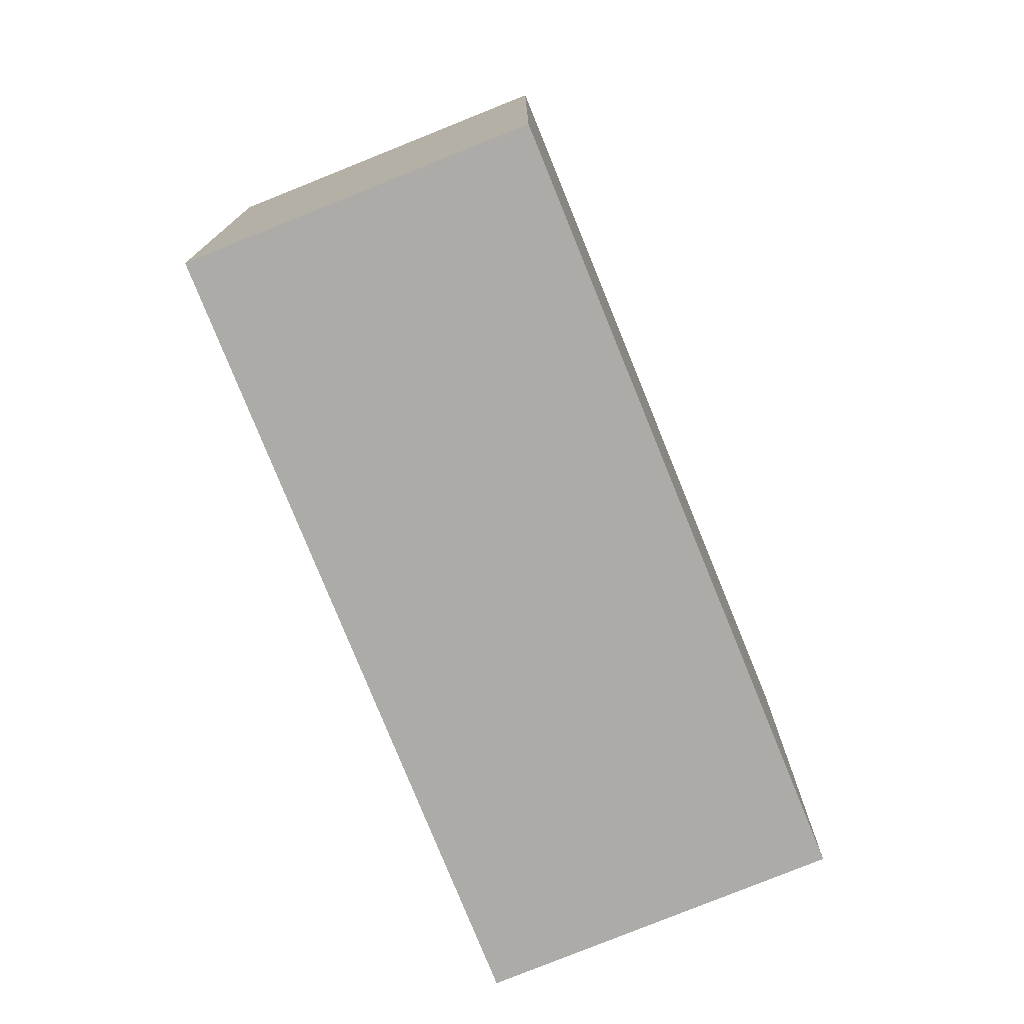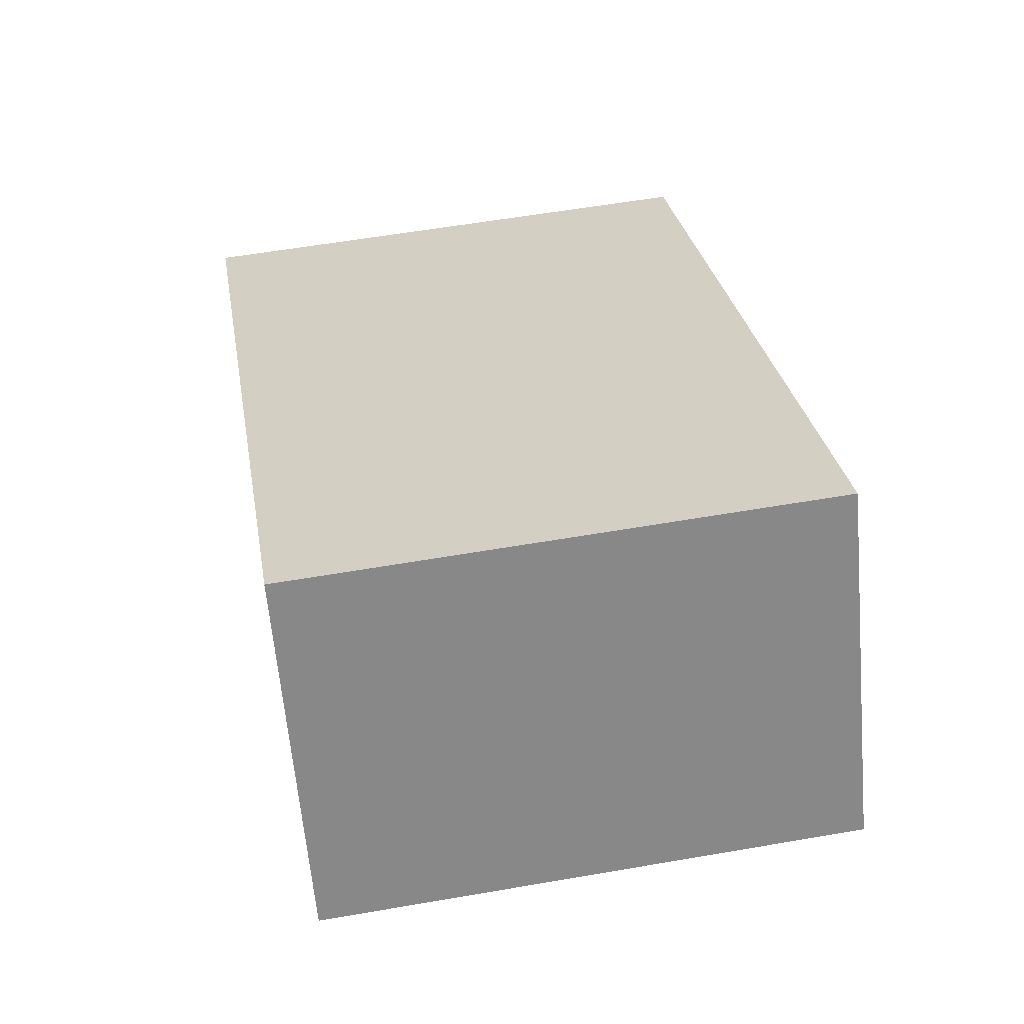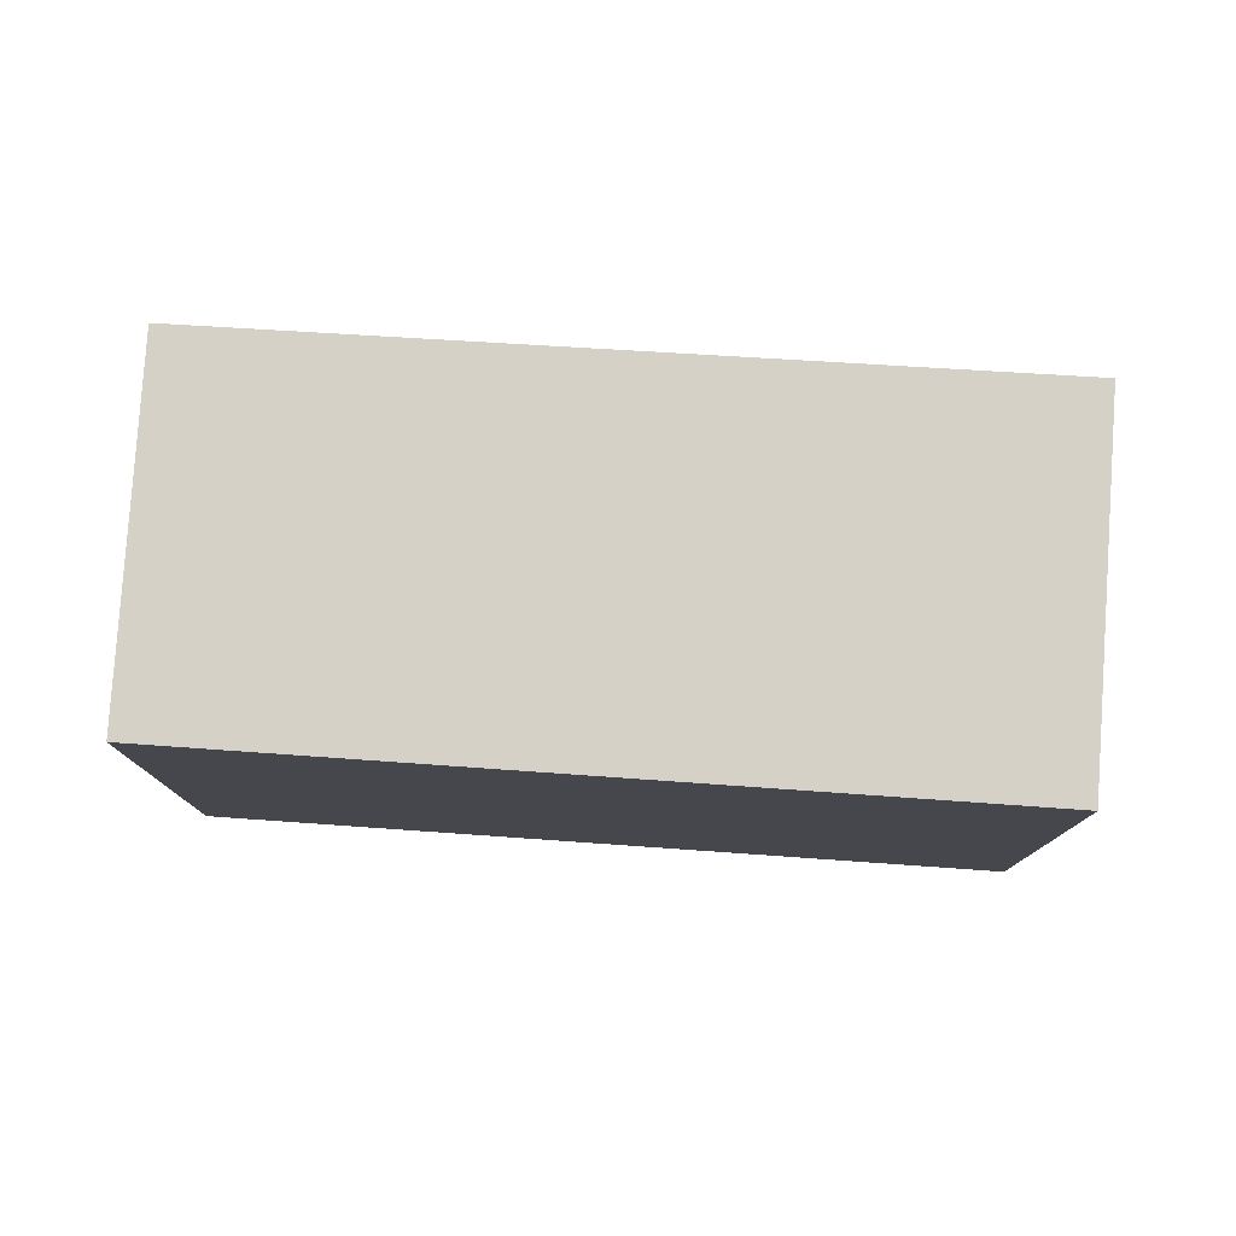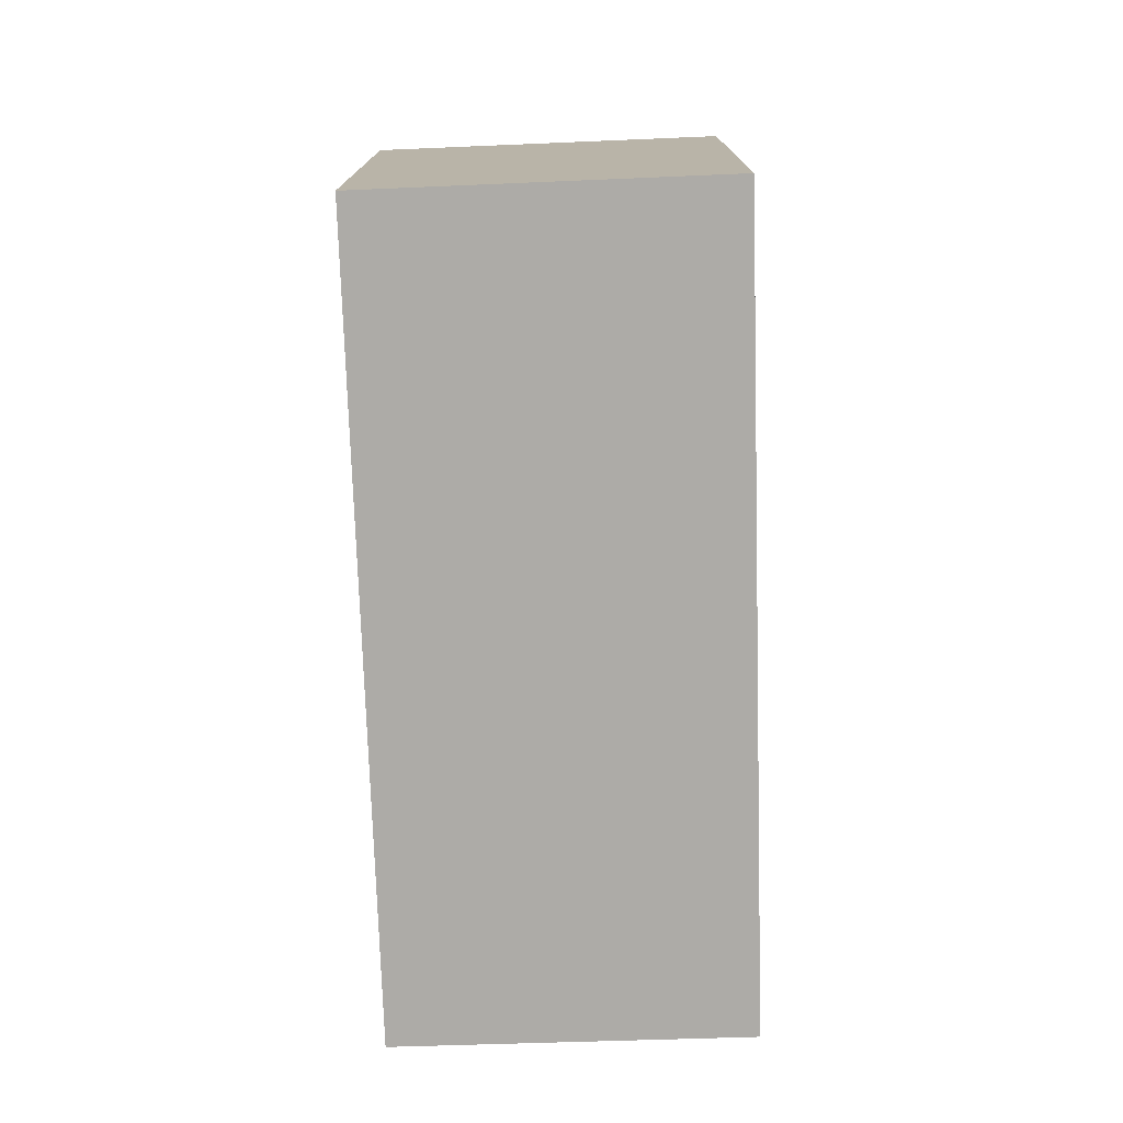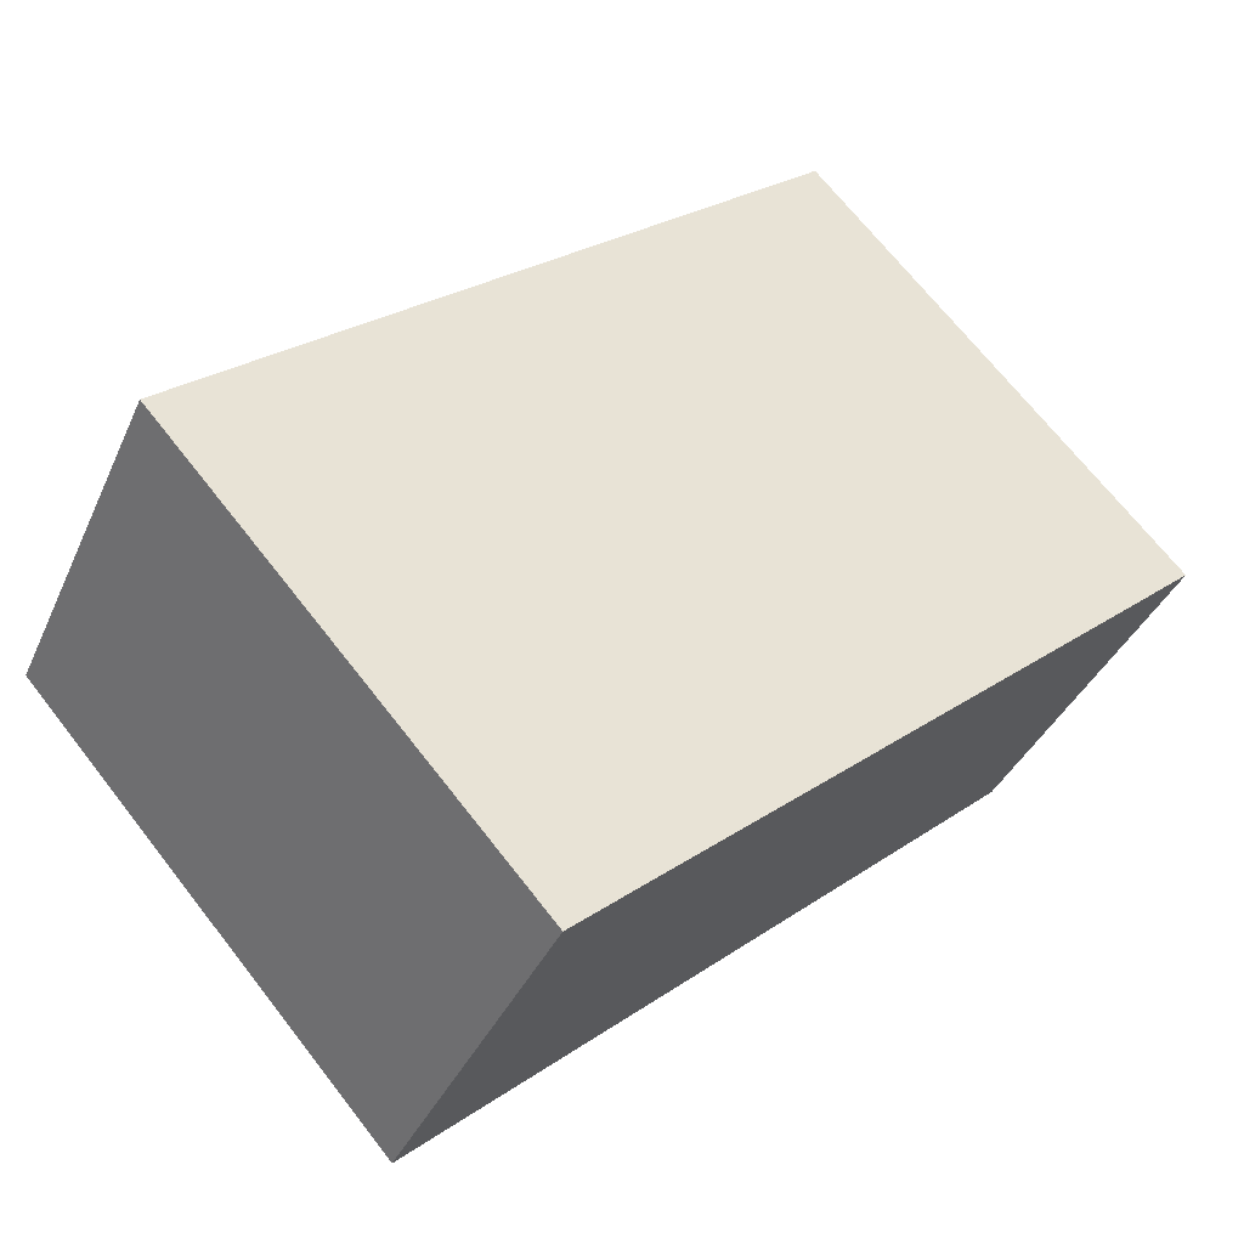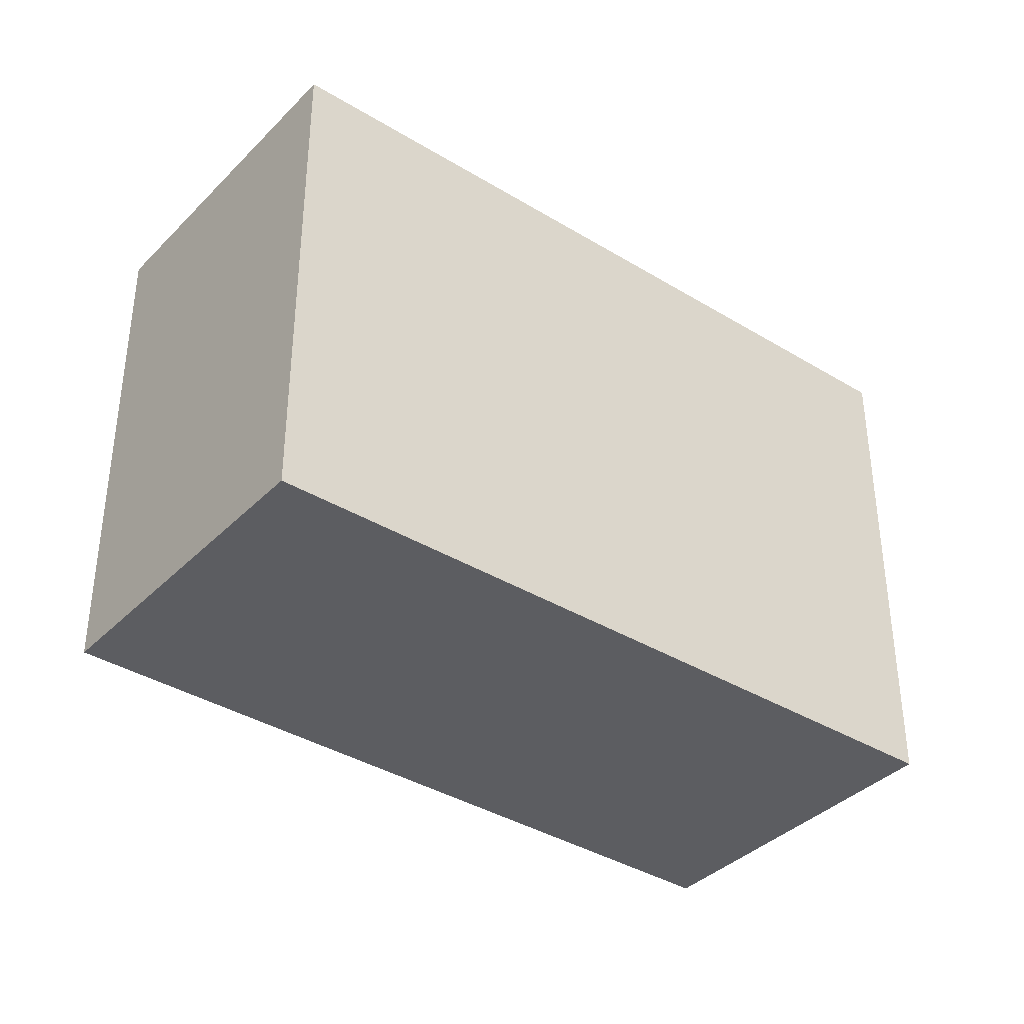
<metadata>
{"format":"obj","ext":"obj","renderer":"f3d","projection":"perspective","resolution":1024,"background":"white","views":[{"elev":-76.2,"azim":142.2,"up":"+Y"},{"elev":57.7,"azim":-100.2,"up":"+Z"},{"elev":79.1,"azim":-146.0,"up":"+Y"},{"elev":-76.4,"azim":-57.9,"up":"+Y"},{"elev":69.7,"azim":-38.1,"up":"+Z"},{"elev":-37.2,"azim":172.0,"up":"+Y"}]}
</metadata>
<code>
v  0 2.752 1.685e-16
v  4.608 2.752 -0.506
v  3.664 2.752 -2.115
v  0.947 2.752 1.659
v  3.664 1.295e-16 -2.115
v  0 0 0
v  0.947 -1.016e-16 1.659
v  4.608 3.098e-17 -0.506
g defaultobject
f 1 2 3
f 2 1 4
f 5 1 3
f 1 5 6
f 6 4 1
f 4 6 7
f 7 2 4
f 2 7 8
f 8 3 2
f 3 8 5
f 5 7 6
f 7 5 8

</code>
